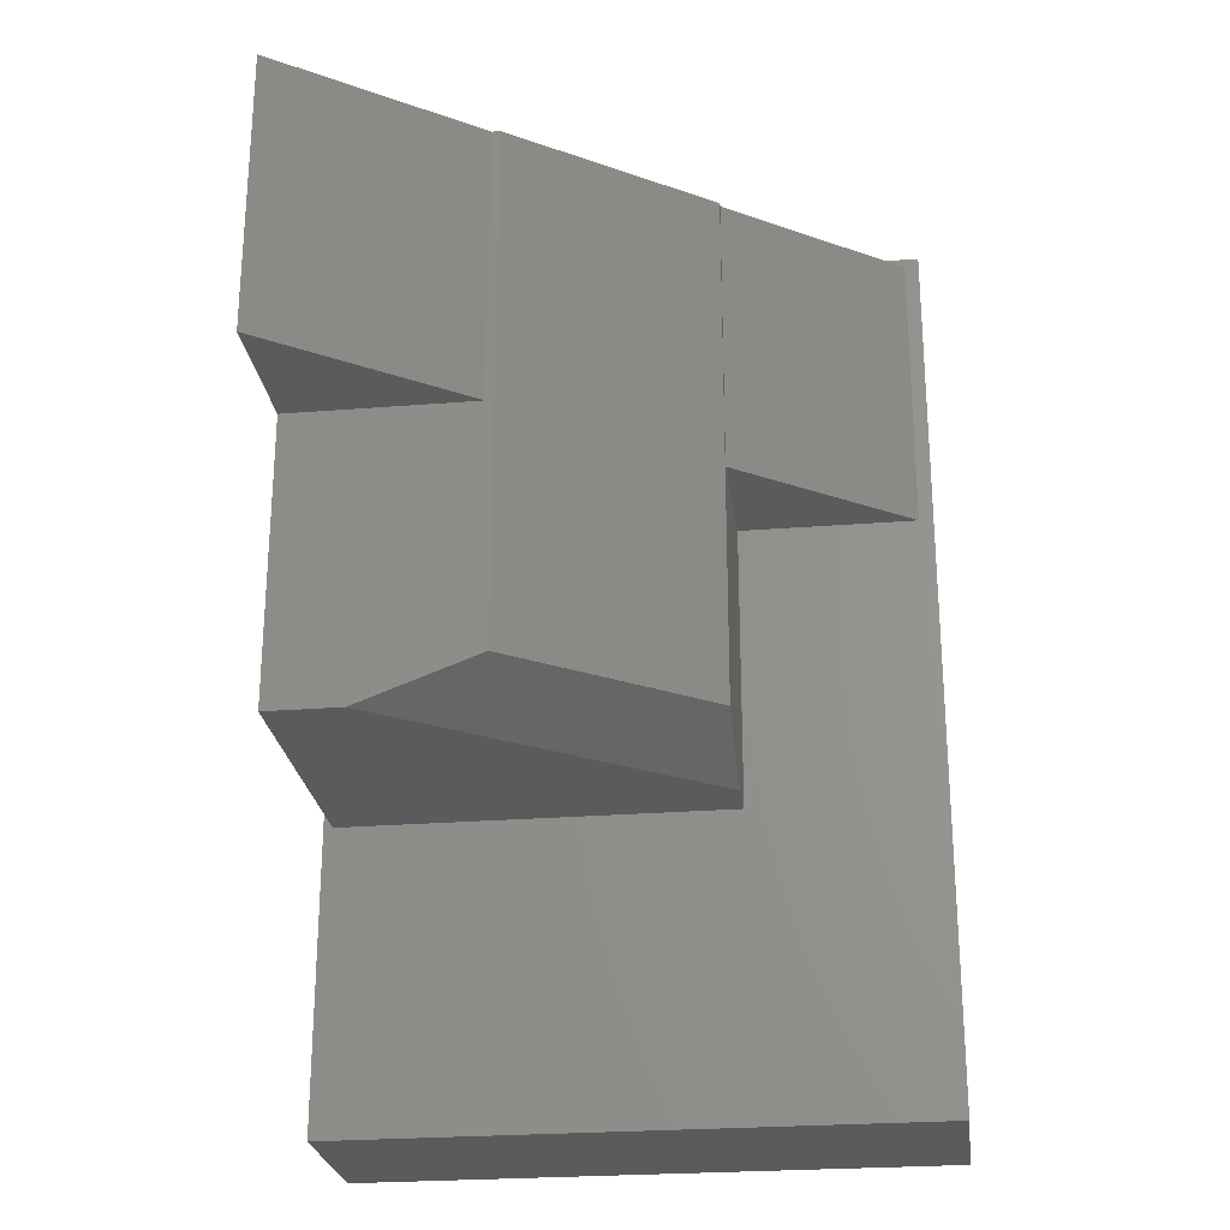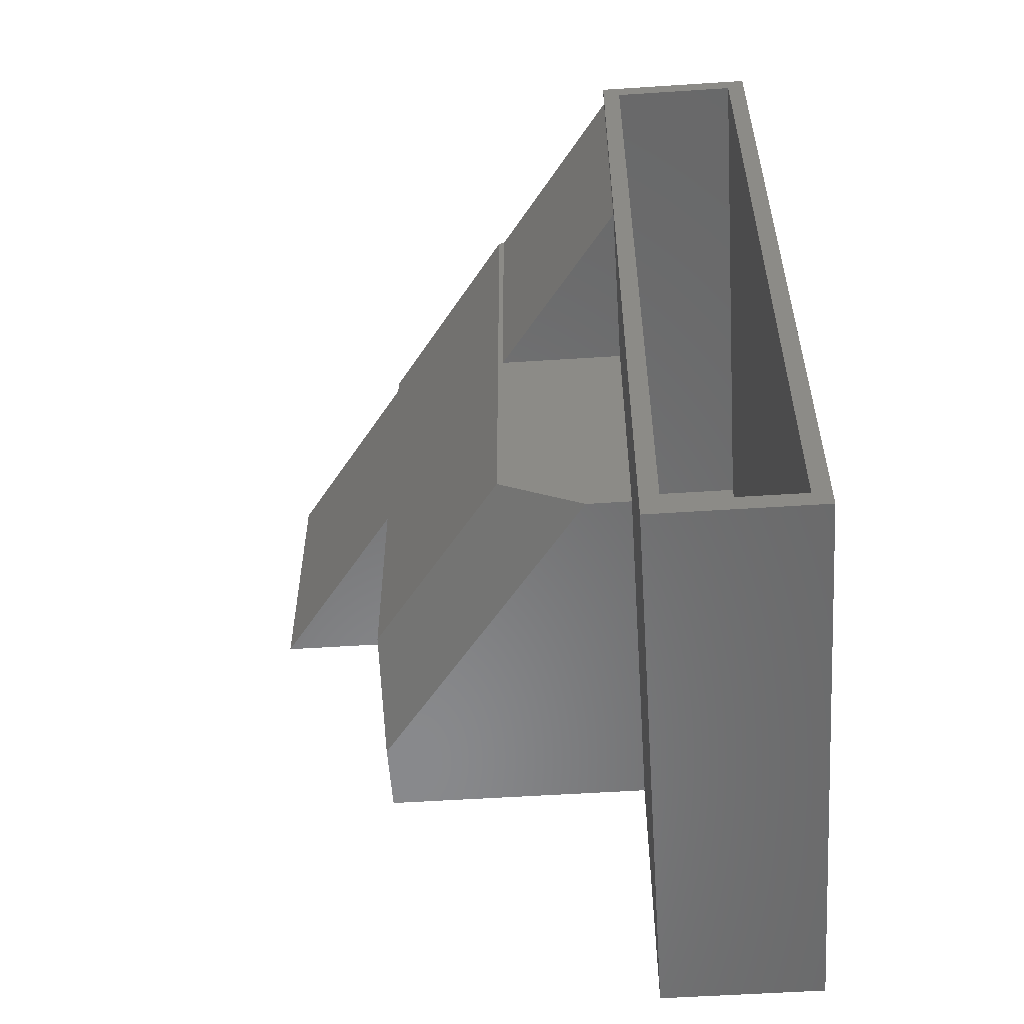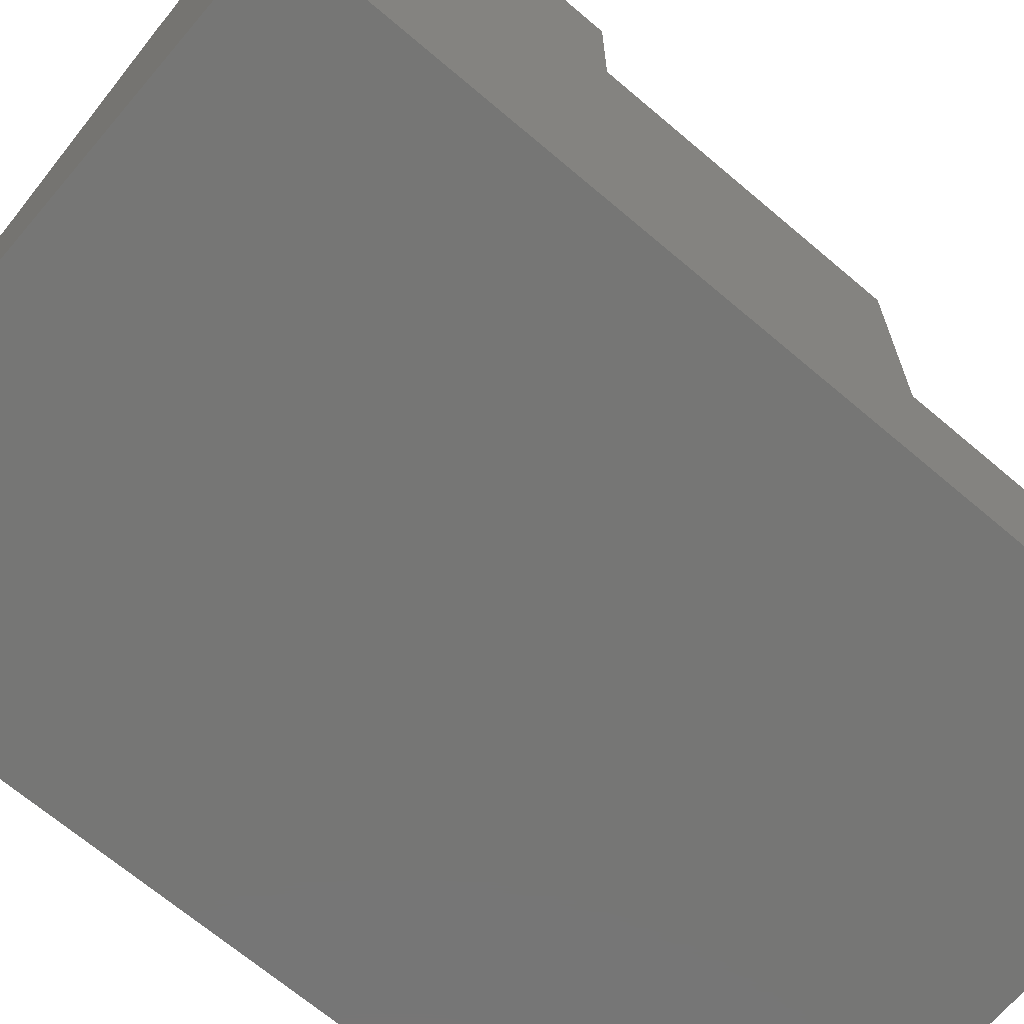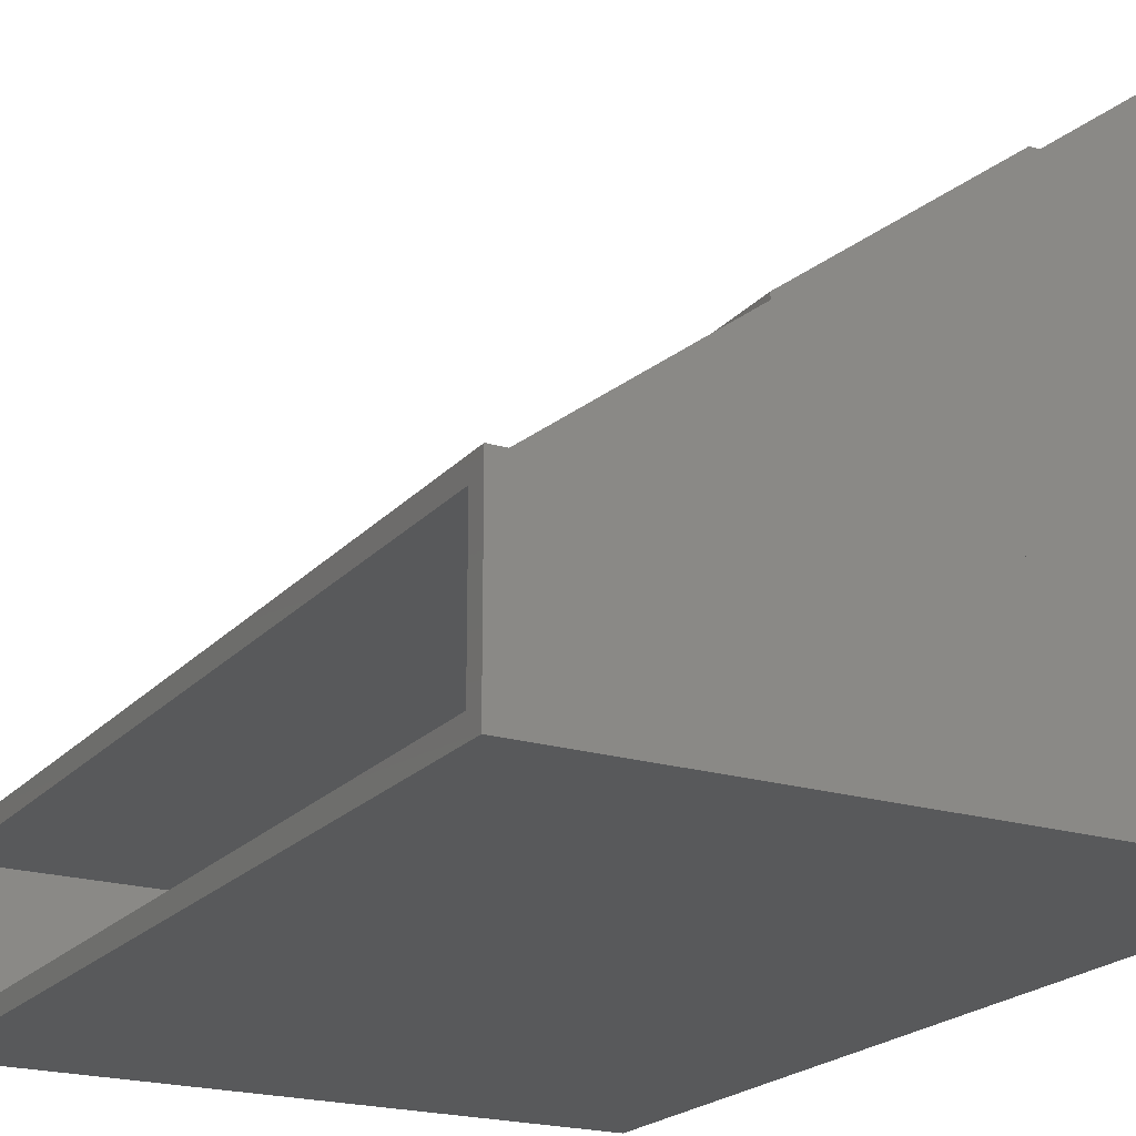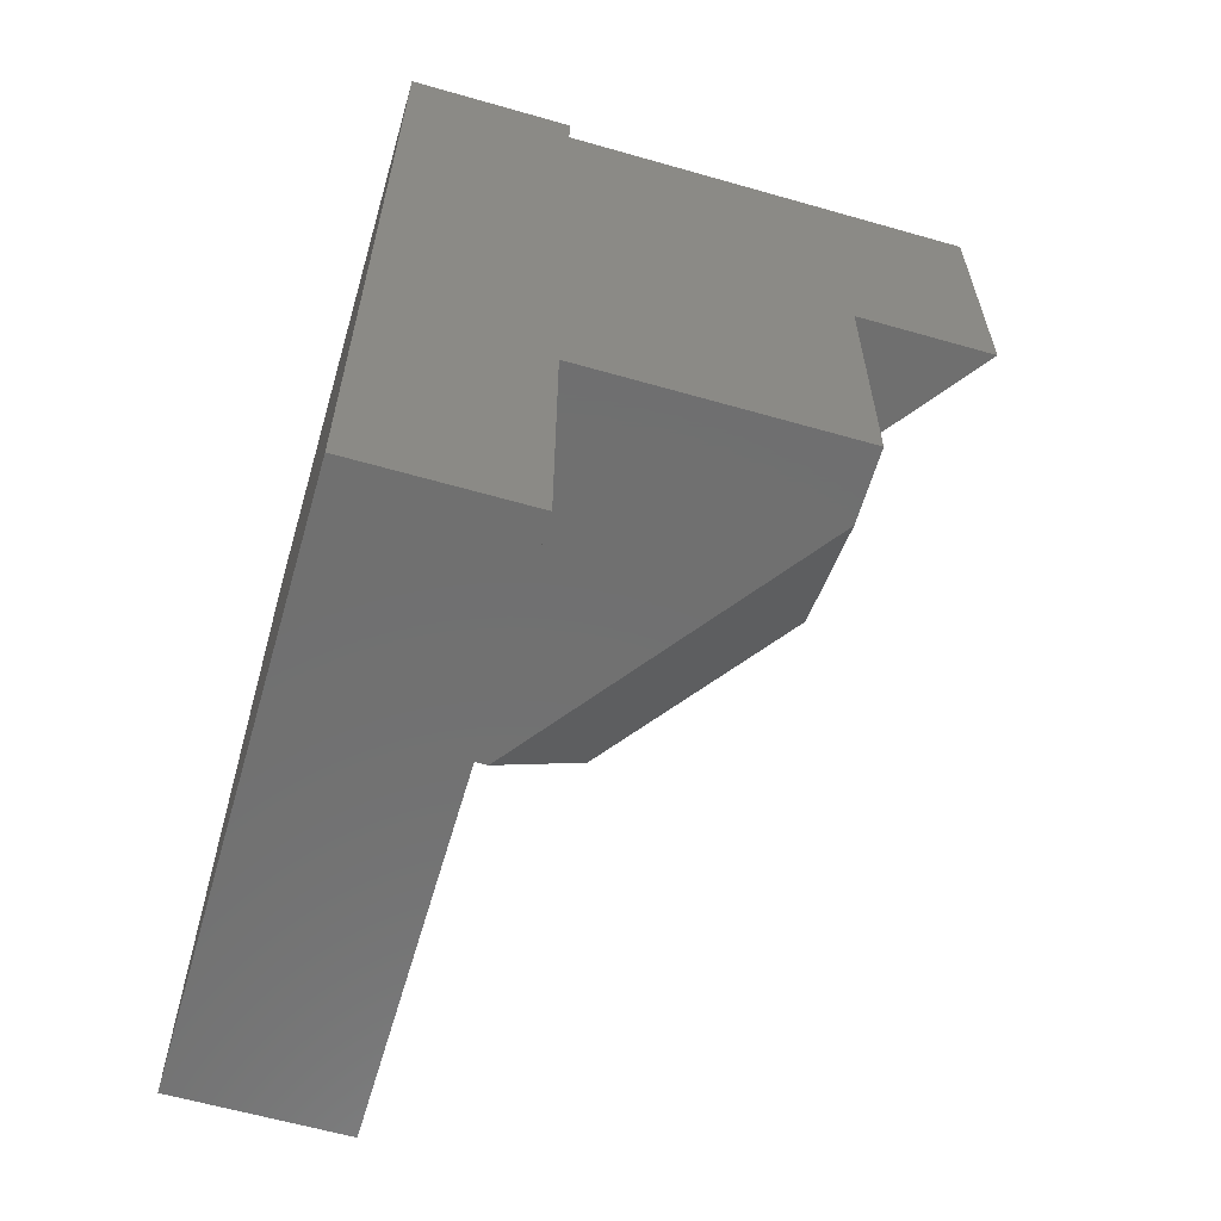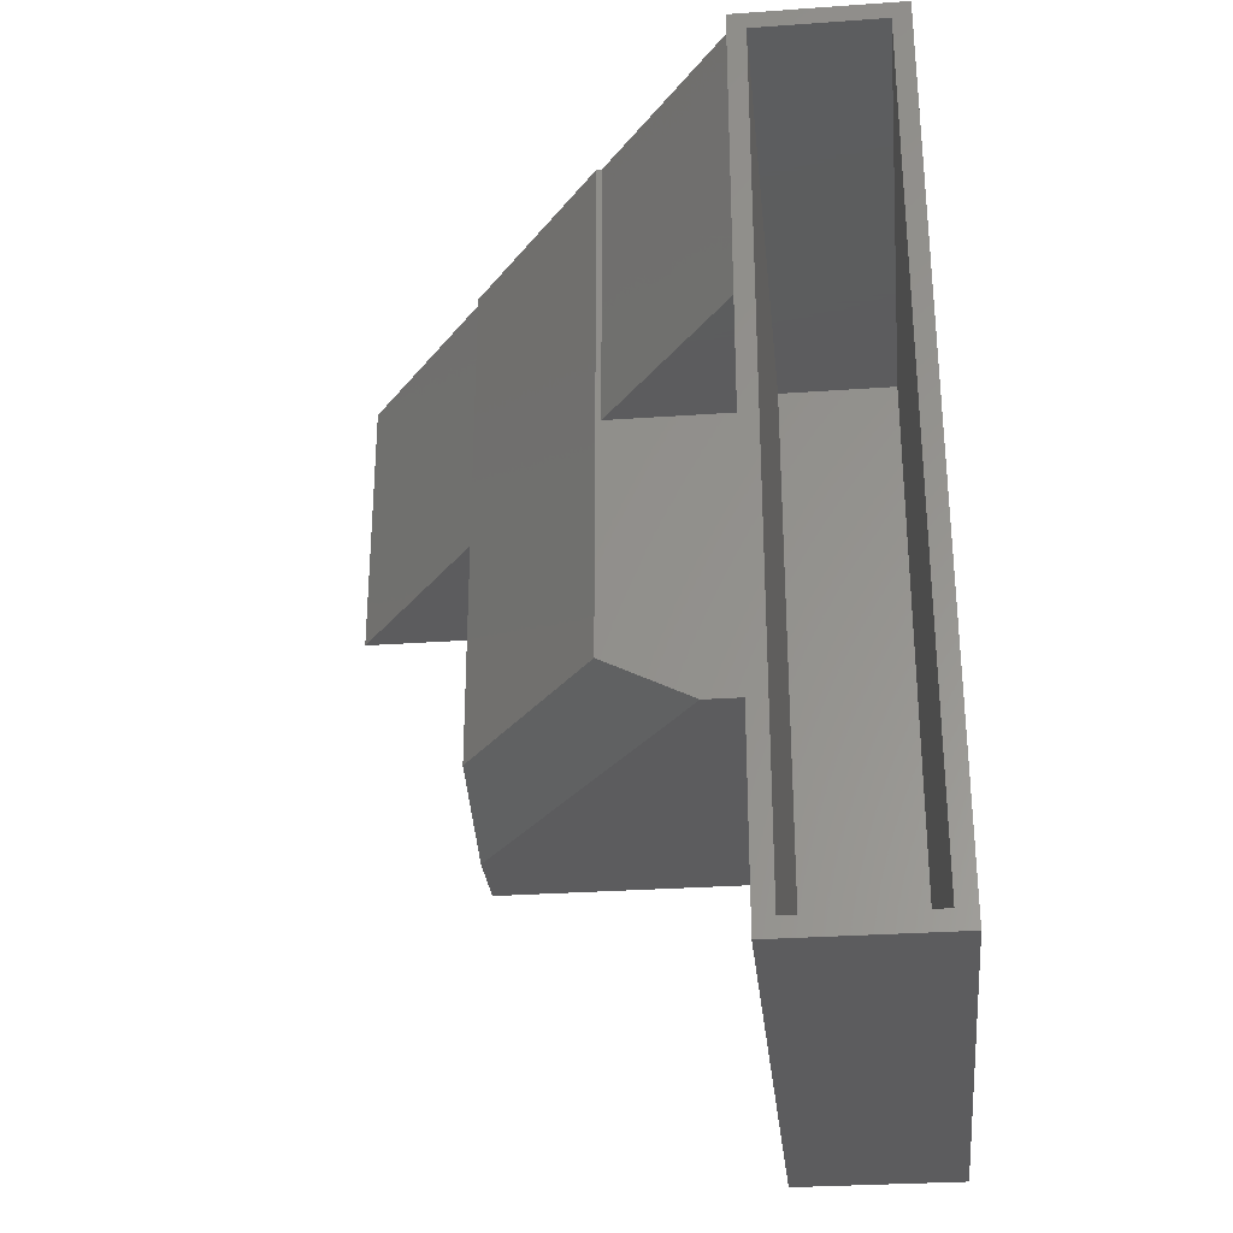
<metadata>
{"format":"stl","ext":"stl","renderer":"f3d","projection":"perspective","resolution":1024,"background":"white","views":[{"elev":-25.4,"azim":7.3,"up":"+Y"},{"elev":-55.5,"azim":93.9,"up":"+Y"},{"elev":-68.2,"azim":-130.4,"up":"+Z"},{"elev":-20.7,"azim":151.3,"up":"+Z"},{"elev":-61.7,"azim":-106.2,"up":"+Y"},{"elev":-29.8,"azim":95.9,"up":"+Y"}]}
</metadata>
<code>
# stl→obj: 43 verts, 82 faces
v 0.3316 0.007812 0.1341
v 5.589e-19 -1.337e-17 0.1341
v 0.3316 8.674e-19 0.1341
v -0.007812 0.007812 0.1341
v -0.007812 -0.7578 0.1341
v 0.3316 -0.7578 0.1341
v 0.3316 -0.5 0.1341
v 5.589e-19 -0.5 0.1341
v 0.3359 -7.071e-18 0.2476
v 0.4878 -1.337e-17 0.1341
v 7.508e-18 6.807e-18 0.4976
v 0.1626 5.935e-20 0.3761
v 0.1639 5.935e-20 0.3761
v 0.1697 5.935e-20 0.3761
v 0.3359 -6.811e-18 0.2523
v 0.4878 -0.25 0.1341
v 0.3359 -0.25 0.2476
v 0.3359 -0.25 0.1341
v 0.5 0.007812 0.1341
v 0.5 -0.007812 0.1185
v 0.5 0.007812 -0.007812
v 0.5 -0.007812 0.007812
v 0.5 -0.7578 -0.007812
v 0.5 -0.7422 0.007812
v 0.5 -0.7578 0.1341
v 0.5 -0.7422 0.1185
v 0.3359 -0.5 0.1341
v 0.3359 -0.4609 0.2523
v 0.3359 -0.5 0.1744
v 0.06509 -0.5 0.3761
v 1.537e-17 -0.5 0.3761
v 0.1626 -0.25 0.3761
v 0.1697 -0.4609 0.3761
v 2.776e-17 -0.25 0.3761
v 7.508e-18 -0.25 0.4976
v 0.007812 -0.007812 0.007812
v 0.007812 -0.7422 0.007812
v 0.3316 -0.007812 0.1185
v 0.3316 -0.7422 0.1185
v 0.007812 -0.007812 0.1185
v 0.007812 -0.7422 0.1185
v -0.007812 0.007812 -0.007812
v -0.007812 -0.7578 -0.007812
f 1 2 3
f 1 4 2
f 5 6 7
f 5 7 8
f 5 8 2
f 5 2 4
f 9 10 3
f 2 11 12
f 2 12 13
f 2 13 14
f 2 14 15
f 2 15 9
f 2 9 3
f 10 9 16
f 16 9 17
f 16 17 18
f 19 20 21
f 21 20 22
f 21 22 23
f 23 22 24
f 23 24 25
f 25 24 26
f 25 26 19
f 19 26 20
f 18 27 16
f 19 1 3
f 19 3 10
f 19 10 16
f 19 16 25
f 25 16 27
f 25 27 7
f 25 7 6
f 28 29 27
f 28 27 18
f 28 18 17
f 28 17 9
f 28 9 15
f 7 27 29
f 30 31 29
f 29 31 8
f 29 8 7
f 13 32 14
f 13 12 32
f 33 14 32
f 33 32 34
f 33 34 31
f 33 31 30
f 15 14 28
f 28 14 33
f 30 29 33
f 33 29 28
f 8 31 2
f 2 31 34
f 2 34 11
f 11 34 35
f 12 11 32
f 32 11 35
f 32 35 34
f 36 37 22
f 22 37 24
f 20 26 38
f 38 26 39
f 22 20 36
f 36 20 38
f 36 38 40
f 41 39 37
f 37 39 26
f 37 26 24
f 42 21 43
f 43 21 23
f 4 42 5
f 5 42 43
f 4 1 42
f 42 1 19
f 42 19 21
f 23 25 43
f 43 25 6
f 43 6 5
f 38 39 40
f 40 39 41
f 40 41 36
f 36 41 37

</code>
